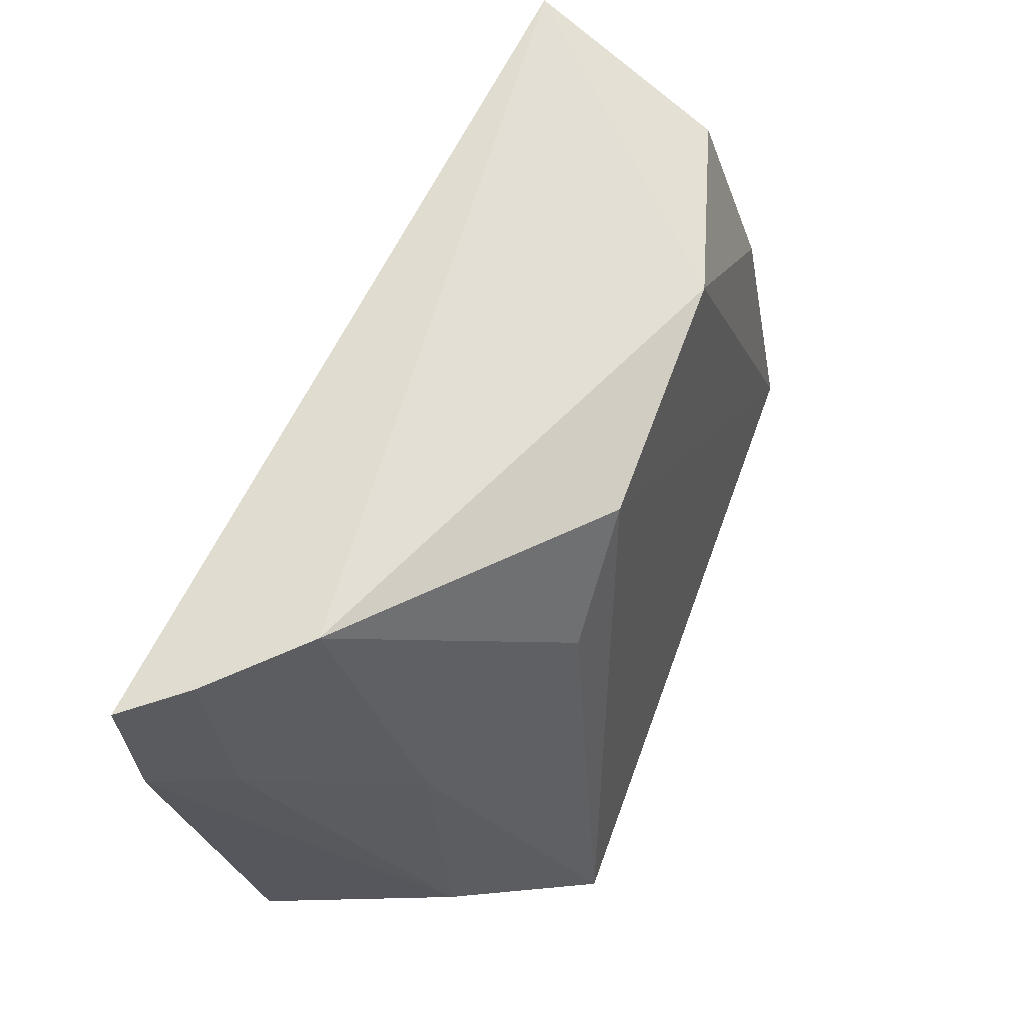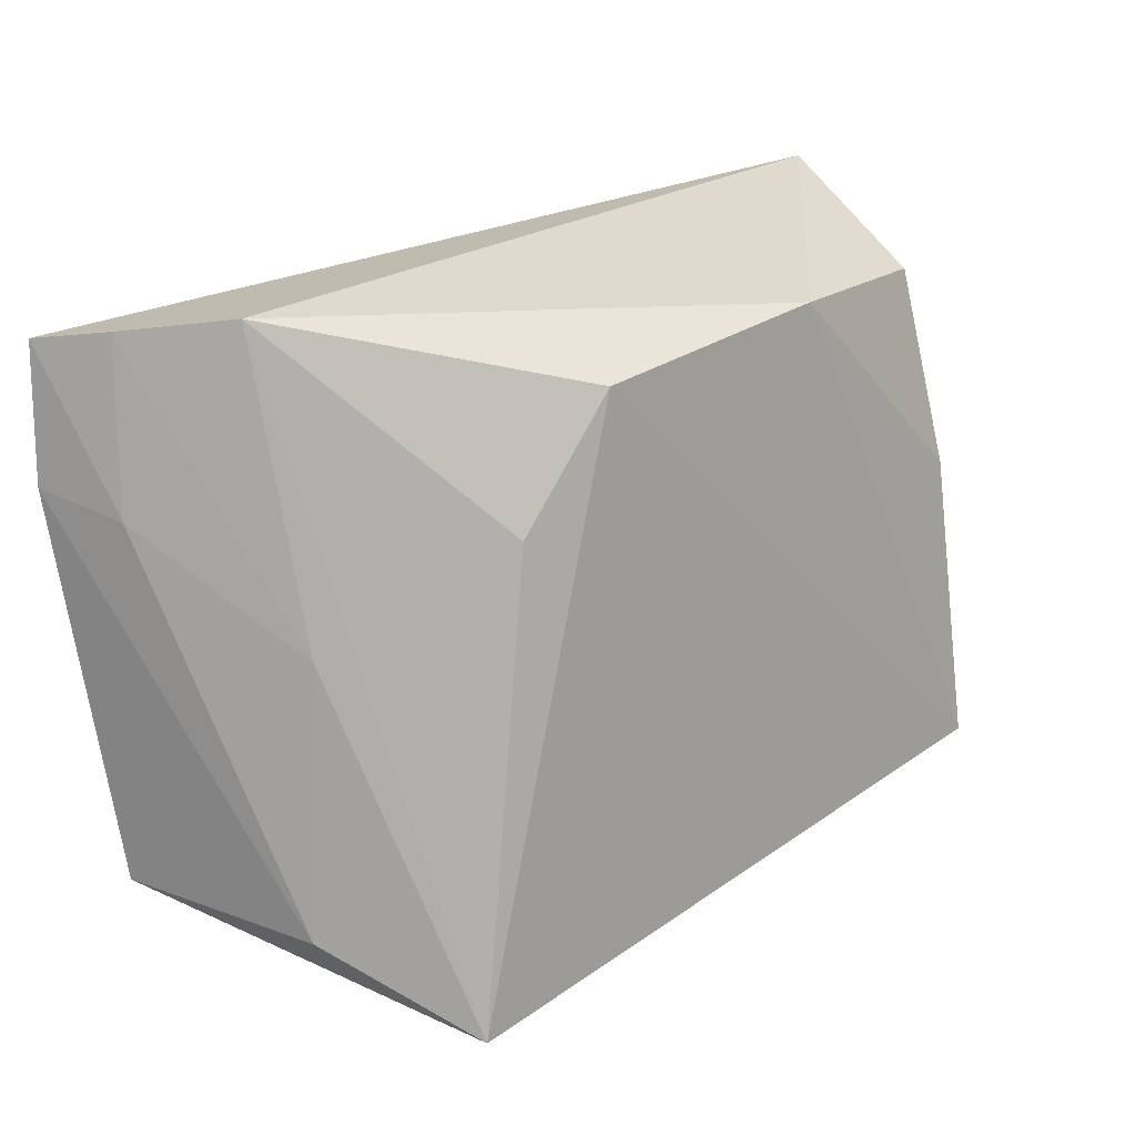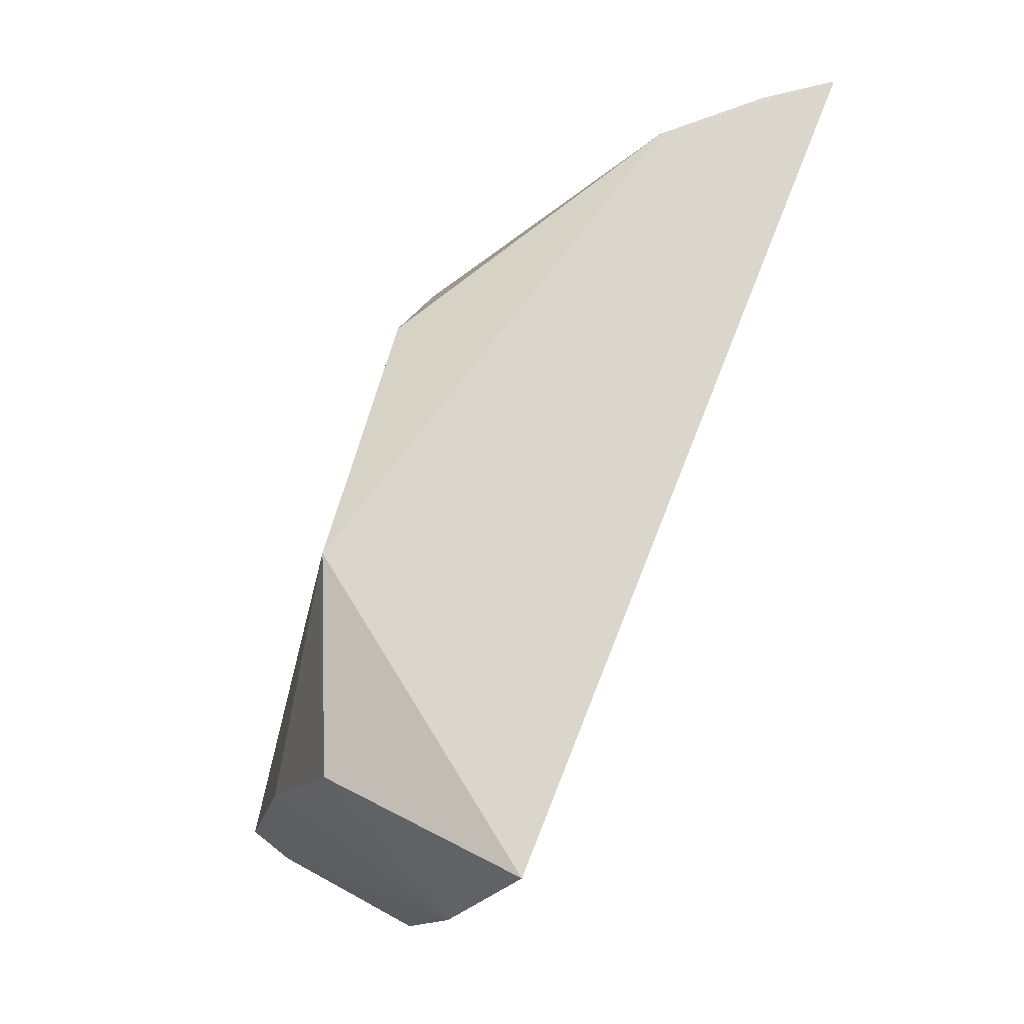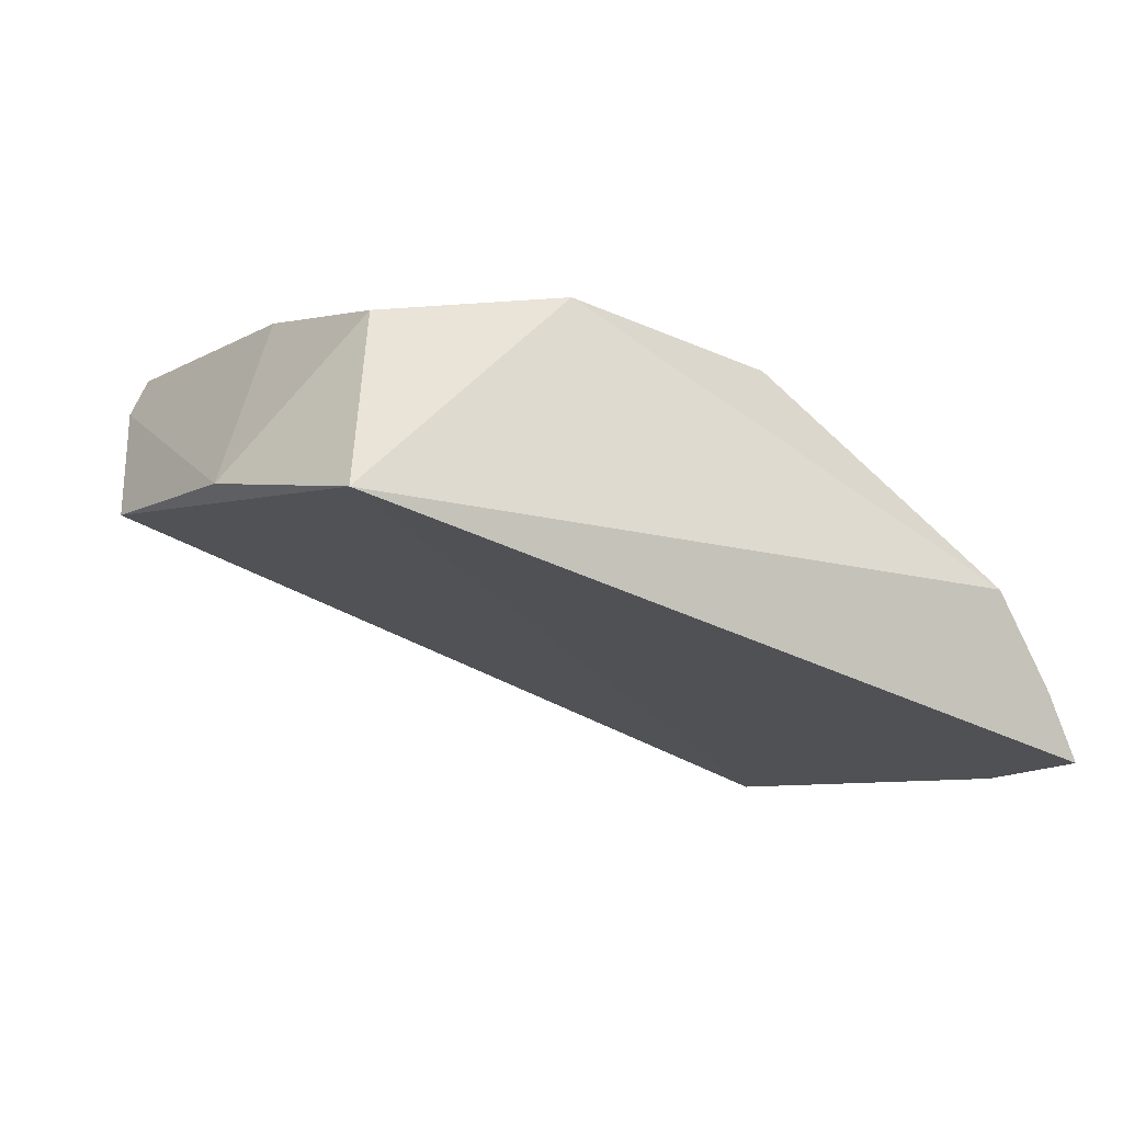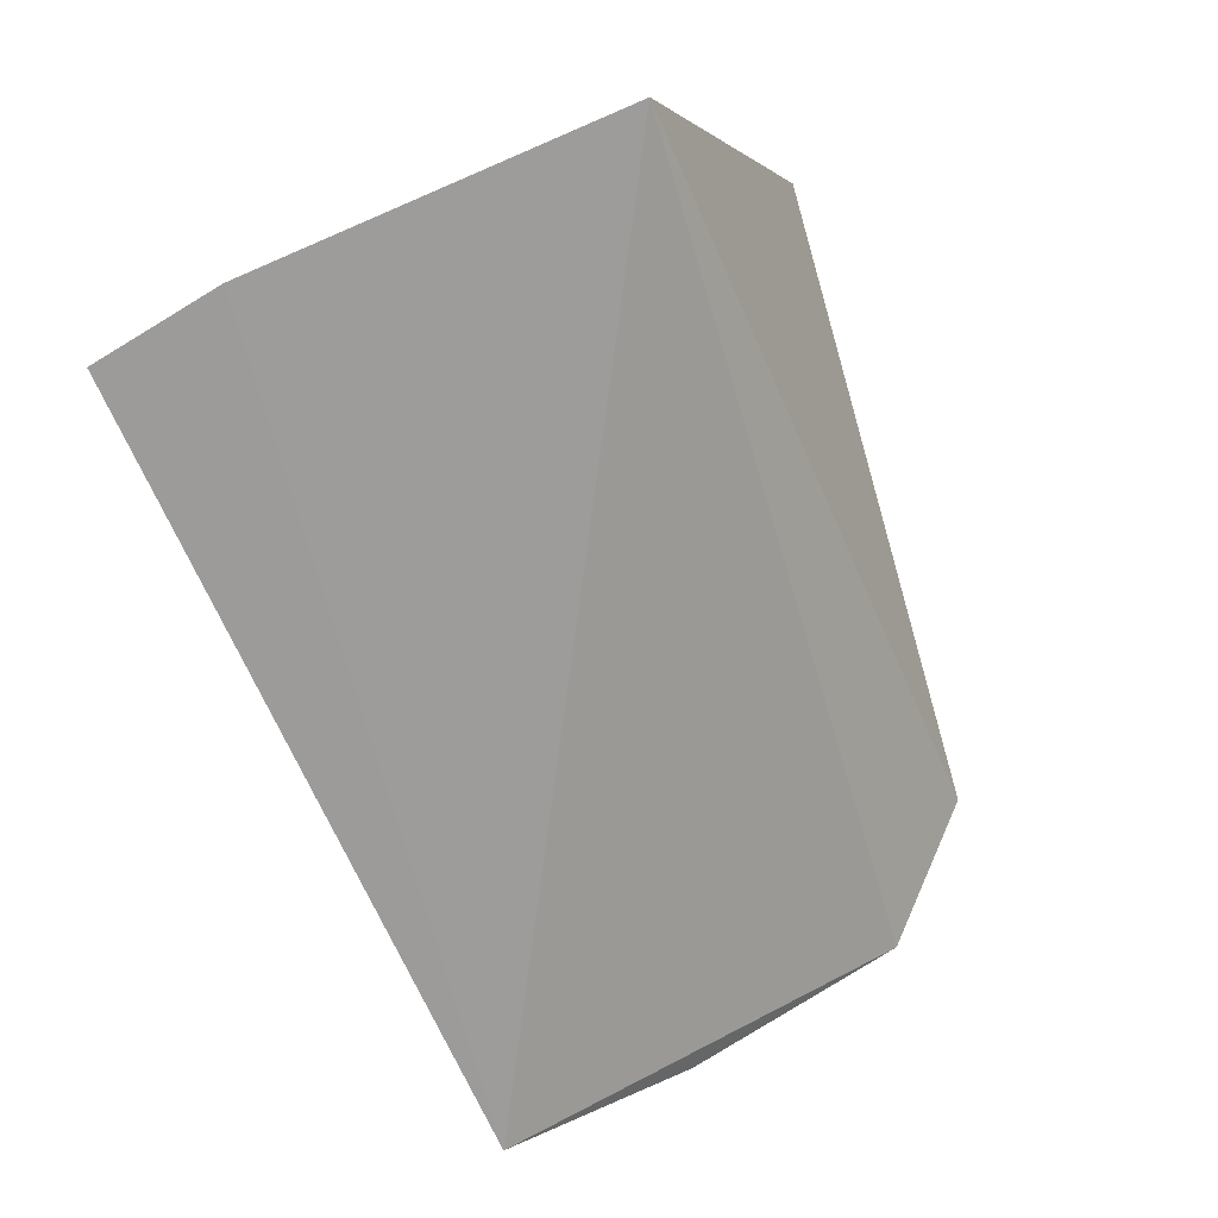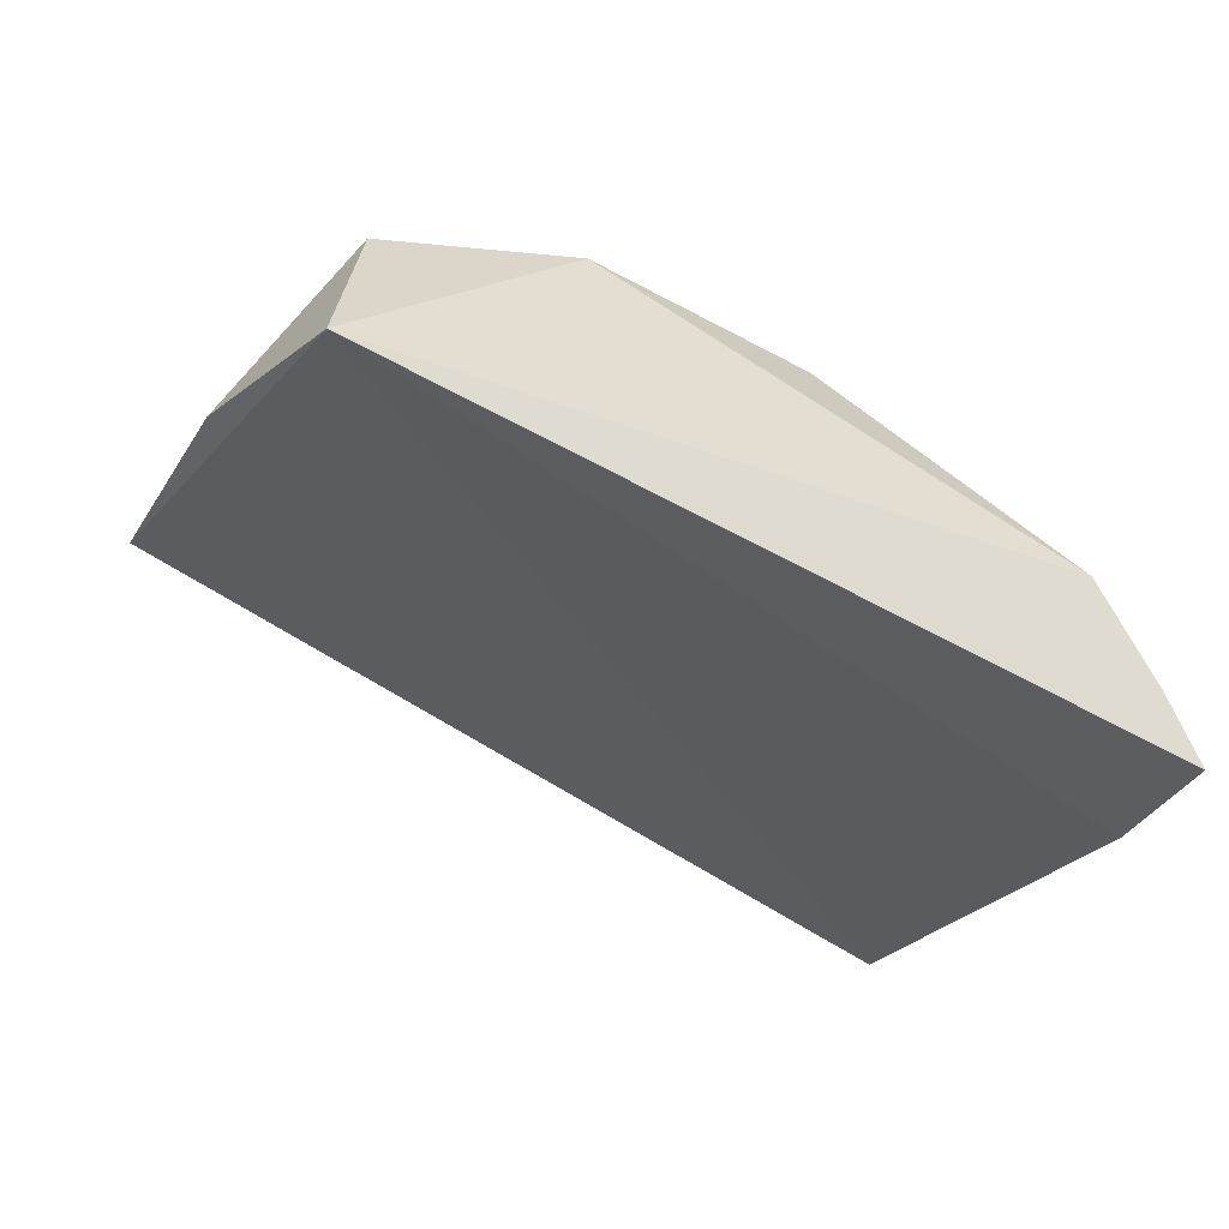
<metadata>
{"format":"obj","ext":"obj","renderer":"f3d","projection":"perspective","resolution":1024,"background":"white","views":[{"elev":65.6,"azim":111.9,"up":"+Z"},{"elev":26.8,"azim":140.5,"up":"+Z"},{"elev":70.1,"azim":-73.5,"up":"+Z"},{"elev":-22.2,"azim":-35.9,"up":"+Y"},{"elev":-70.6,"azim":113.6,"up":"+Y"},{"elev":-42.4,"azim":-30.1,"up":"+Y"}]}
</metadata>
<code>
v 0.01998 0.1288 0.06487
v 0.02537 0.1224 0.06353
v 0.01811 0.1403 0.03791
v -0.009245 0.1396 0.04145
v -0.01164 0.1255 0.06417
v 0.02554 0.1265 0.04153
v 0.009423 0.1372 0.06211
v 0.02435 0.1264 0.05706
v -0.01003 0.1377 0.04153
v 0.02604 0.1231 0.05786
v 0.01356 0.1371 0.05696
v -0.001169 0.1369 0.06287
v 0.02338 0.1251 0.06409
v 0.02037 0.1329 0.0524
v 0.02205 0.1344 0.04113
v -0.01209 0.1306 0.04616
v -0.009595 0.1342 0.06163
v -0.009434 0.1372 0.05365
v -0.01274 0.1283 0.05598
f 5 2 1
f 7 3 4
f 9 4 3
f 9 3 6
f 10 2 5
f 10 5 6
f 10 8 2
f 11 7 1
f 11 1 3
f 11 3 7
f 12 5 1
f 12 1 7
f 12 7 4
f 13 1 2
f 13 2 8
f 14 3 1
f 14 13 8
f 14 1 13
f 15 6 3
f 15 14 8
f 15 3 14
f 15 10 6
f 15 8 10
f 16 9 6
f 16 6 5
f 17 5 12
f 18 4 9
f 18 17 12
f 18 12 4
f 19 16 5
f 19 5 17
f 19 17 18
f 19 18 9
f 19 9 16

</code>
